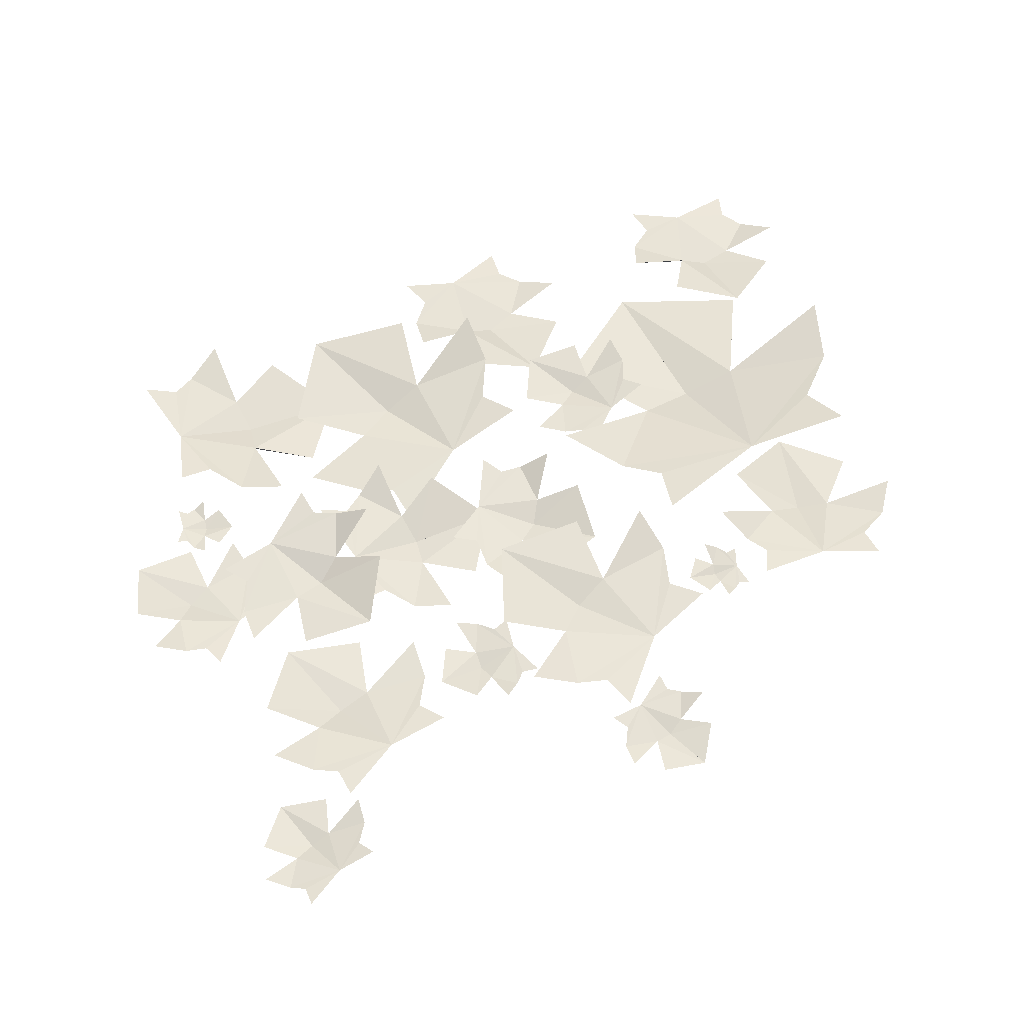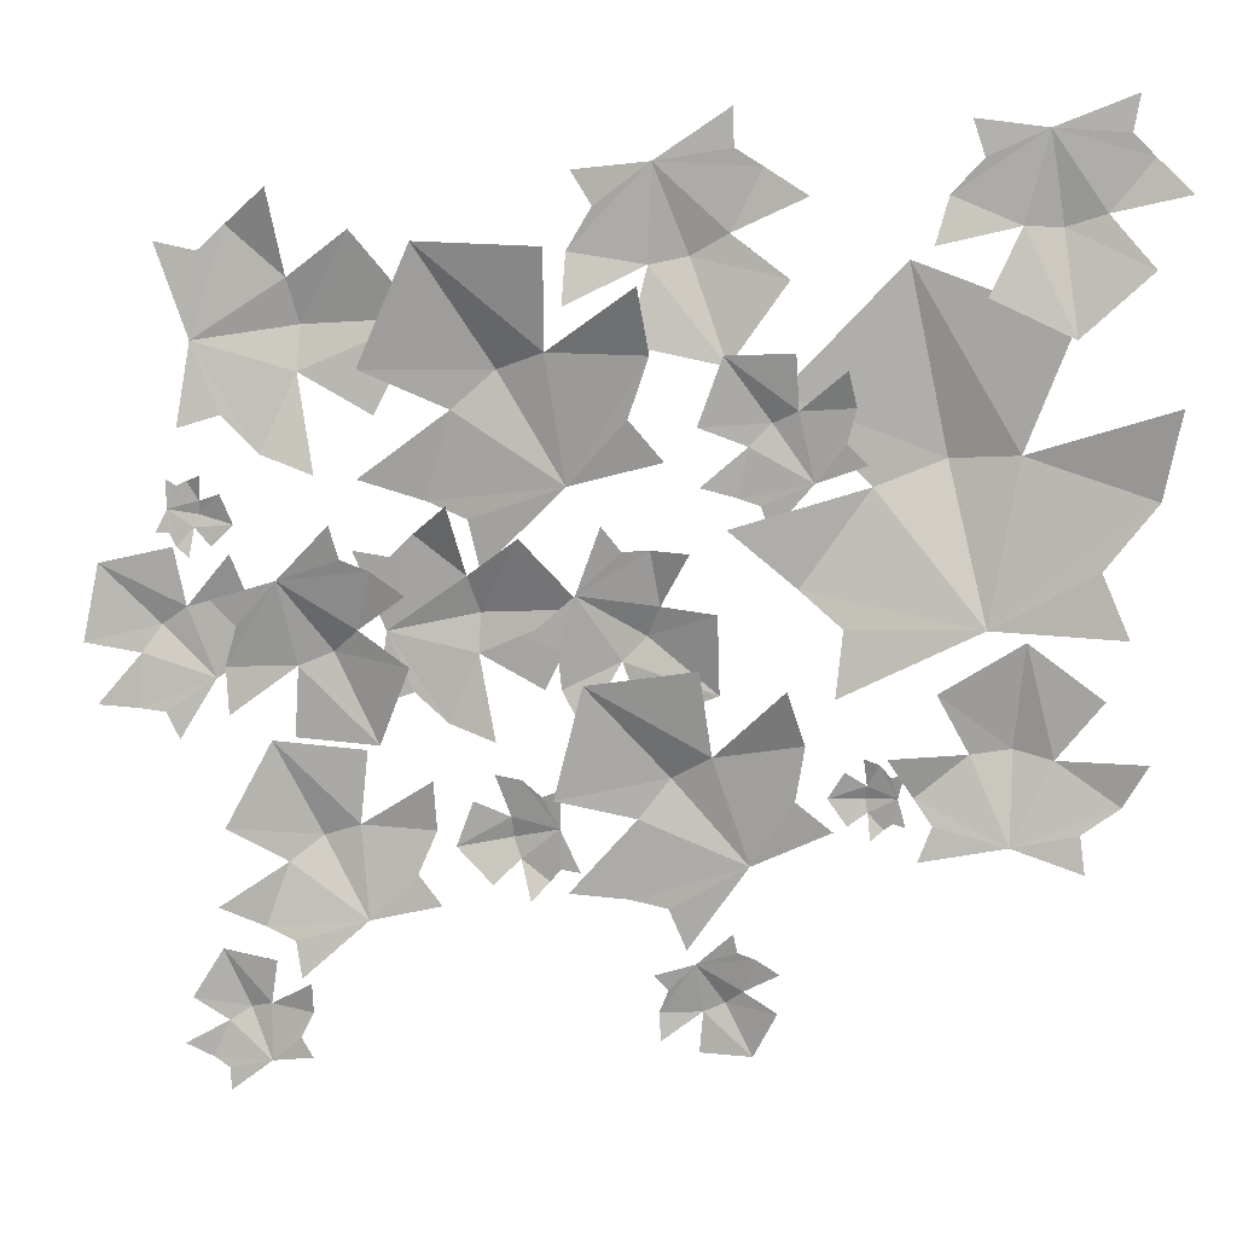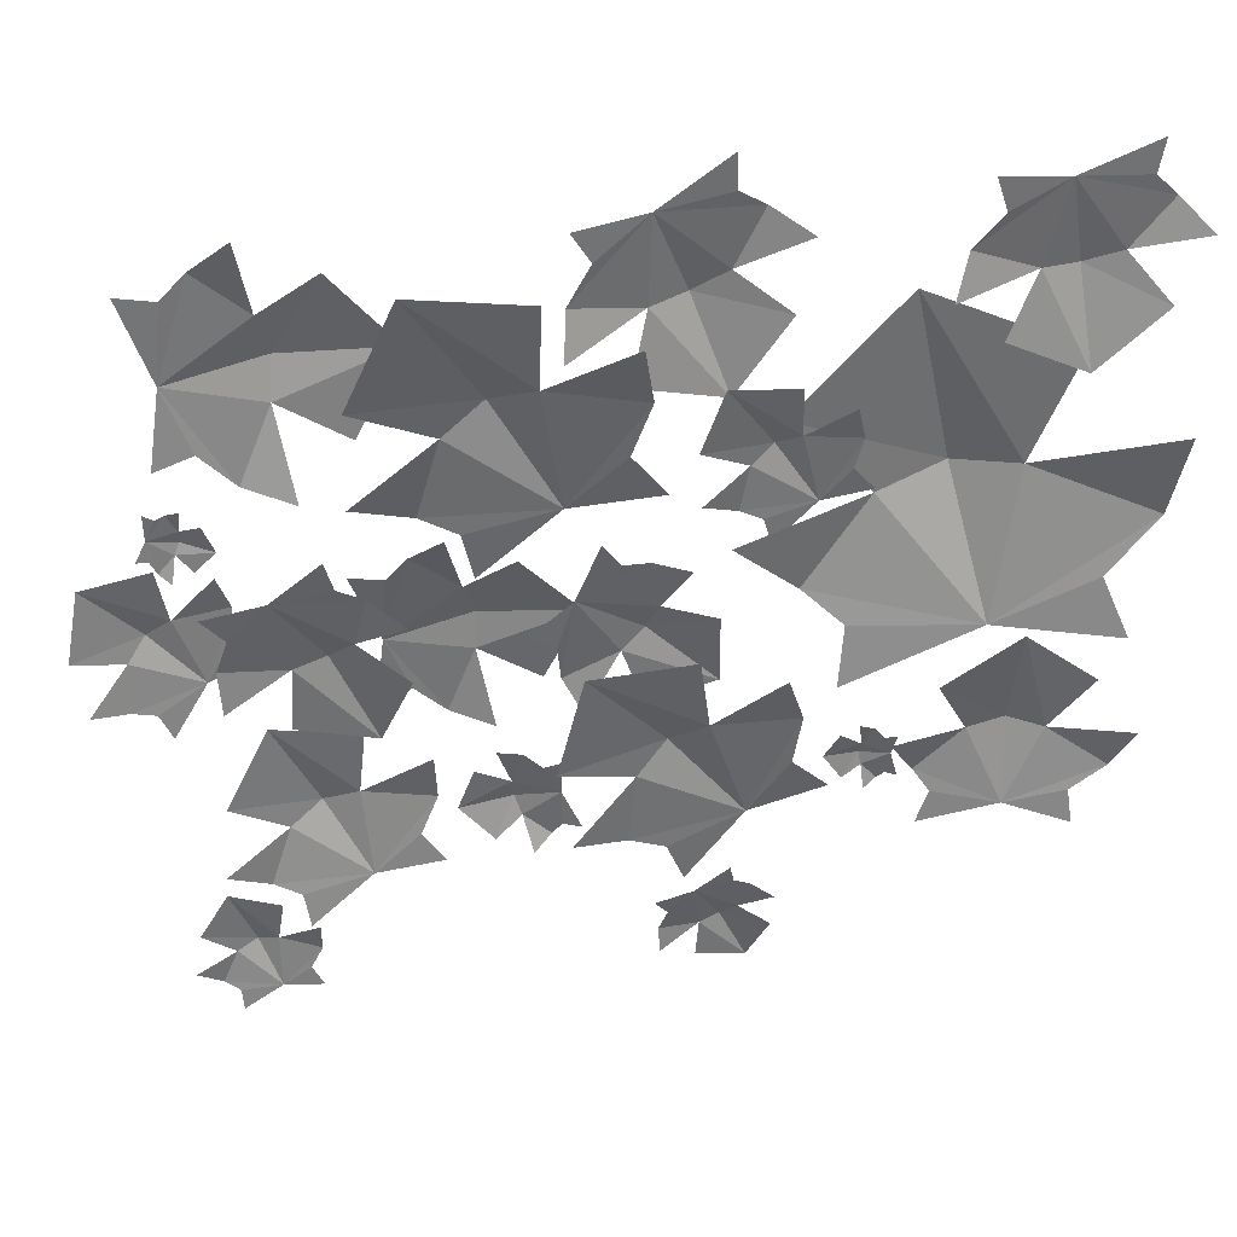
<metadata>
{"format":"obj","ext":"obj","renderer":"f3d","projection":"perspective","resolution":1024,"background":"white","views":[{"elev":55.0,"azim":164.3,"up":"+Y"},{"elev":12.3,"azim":-171.7,"up":"+Z"},{"elev":36.0,"azim":179.0,"up":"+Z"}]}
</metadata>
<code>
o group1173903527.001
v -0.4298 -0.065 0.5929
v -0.3868 0.000852 0.3526
v -0.3639 -0.004792 0.4233
v -0.303 -0.01578 0.4409
v -0.2085 0.01191 0.4694
v -0.3291 -0.02055 0.5726
v -0.2651 -0.001543 0.8049
v -0.388 -0.03327 0.6325
v -0.4501 0.01547 0.816
v -0.4565 -0.006586 0.6676
v -0.5838 0.05254 0.7805
v -0.6047 0.03048 0.6837
v -0.5808 0.02831 0.5931
v -0.6359 0.03991 0.5414
v -0.5002 0.009232 0.4868
v -0.1998 0.003678 0.6225
v -0.3409 -0.04489 0.7193
f 15 2 1
f 2 3 1
f 3 4 1
f 4 5 1
f 5 6 1
f 16 1 6
f 1 17 7
f 7 8 1
f 1 17 9
f 9 10 1
f 10 11 1
f 11 12 1
f 12 13 1
f 13 14 1
f 14 15 1
f 16 17 1
f 16 7 17
f 7 9 17
f 8 7 16
f 16 6 8
f 15 14 13
f 3 2 15
f 4 3 15
f 13 12 15
f 6 4 15
f 8 6 15
f 10 8 15
f 12 10 15
f 12 11 10
f 10 9 7
f 7 8 10
f 6 5 4
o group1173903527.020
v 0.4428 -0.08606 0.1045
v 0.6862 0.04734 0.2906
v 0.5906 0.03201 0.273
v 0.5312 0.02519 0.3335
v 0.435 0.07252 0.4163
v 0.3976 -0.007655 0.2215
v 0.08821 -0.01116 0.1423
v 0.3682 -0.04436 0.1194
v 0.1953 -0.02258 -0.07877
v 0.371 -0.02733 0.01325
v 0.321 0.008697 -0.2166
v 0.4471 -0.007247 -0.1739
v 0.5355 0.009293 -0.08878
v 0.6301 0.02365 -0.1212
v 0.6059 0.0162 0.07463
v 0.2543 0.03752 0.331
v 0.2386 -0.06603 0.1205
f 32 19 18
f 19 20 18
f 20 21 18
f 21 22 18
f 22 23 18
f 33 18 23
f 18 34 24
f 24 25 18
f 18 34 26
f 26 27 18
f 27 28 18
f 28 29 18
f 29 30 18
f 30 31 18
f 31 32 18
f 33 34 18
f 33 24 34
f 24 26 34
f 25 24 33
f 33 23 25
f 32 31 30
f 20 19 32
f 21 20 32
f 30 29 32
f 23 21 32
f 25 23 32
f 27 25 32
f 29 27 32
f 29 28 27
f 27 26 24
f 24 25 27
f 23 22 21
o group1173903527.023
v -1.074 -0.08597 1.199
v -1.275 -0.03901 1.46
v -1.258 -0.03479 1.363
v -1.318 -0.046 1.304
v -1.412 -0.004879 1.217
v -1.207 -0.03092 1.167
v -1.142 0.03188 0.863
v -1.101 -0.03799 1.132
v -0.921 0.05515 0.9657
v -1.002 0.002231 1.138
v -0.7897 0.09718 1.094
v -0.8225 0.05259 1.215
v -0.9052 0.03513 1.305
v -0.8734 0.04163 1.4
v -1.062 -0.00671 1.375
v -1.329 0.009304 1.034
v -1.102 -0.03884 1.002
f 49 36 35
f 36 37 35
f 37 38 35
f 38 39 35
f 39 40 35
f 50 35 40
f 41 51 35
f 41 35 42
f 35 51 43
f 43 44 35
f 44 45 35
f 45 46 35
f 46 47 35
f 47 48 35
f 48 49 35
f 50 51 35
f 50 41 51
f 41 43 51
f 42 41 50
f 50 40 42
f 49 48 47
f 37 36 49
f 38 37 49
f 47 46 49
f 40 38 49
f 42 40 49
f 44 42 49
f 46 44 49
f 46 45 44
f 44 43 41
f 41 42 44
f 40 39 38
o group1173903527.002
v -0.1257 -0.1102 1.112
v -0.2782 -0.05498 1.421
v -0.2822 -0.05602 1.318
v -0.3552 -0.07501 1.271
v -0.4739 -0.04301 1.201
v -0.2725 -0.06212 1.106
v -0.276 -0.01294 0.7757
v -0.171 -0.06592 1.047
v -0.02889 0.03058 0.8311
v -0.07106 -0.01793 1.028
v 0.1307 0.09044 0.9313
v 0.1264 0.04998 1.065
v 0.06236 0.03304 1.176
v 0.1152 0.04793 1.267
v -0.08038 -0.01486 1.286
v -0.4291 -0.03565 0.9939
v -0.2006 -0.07556 0.9132
f 66 53 52
f 53 54 52
f 54 55 52
f 55 56 52
f 56 57 52
f 67 52 57
f 58 68 52
f 58 52 59
f 52 68 60
f 60 61 52
f 61 62 52
f 62 63 52
f 63 64 52
f 64 65 52
f 65 66 52
f 67 68 52
f 67 58 68
f 58 60 68
f 59 58 67
f 67 57 59
f 66 65 64
f 54 53 66
f 55 54 66
f 64 63 66
f 57 55 66
f 59 57 66
f 61 59 66
f 63 61 66
f 63 62 61
f 61 60 58
f 58 59 61
f 57 56 55
o group1173903527.003
v 0.7557 -0.08944 -0.5684
v 0.843 0.05178 -0.874
v 0.8623 0.03523 -0.7747
v 0.9436 0.02823 -0.7403
v 1.06 0.07753 -0.6781
v 0.8859 -0.007328 -0.5685
v 0.9267 -0.01302 -0.2387
v 0.7983 -0.04632 -0.5015
v 0.6718 -0.02578 -0.2586
v 0.6943 -0.02925 -0.4638
v 0.4904 0.006521 -0.3279
v 0.484 -0.009171 -0.4663
v 0.5328 0.009023 -0.5842
v 0.4655 0.02423 -0.6634
v 0.6644 0.0176 -0.7144
v 1.046 0.03966 -0.4709
v 0.8486 -0.0695 -0.3765
f 83 70 69
f 70 71 69
f 71 72 69
f 72 73 69
f 73 74 69
f 84 69 74
f 69 85 75
f 75 76 69
f 69 85 77
f 77 78 69
f 78 79 69
f 79 80 69
f 80 81 69
f 81 82 69
f 82 83 69
f 84 85 69
f 84 75 85
f 75 77 85
f 76 75 84
f 84 74 76
f 83 82 81
f 71 70 83
f 72 71 83
f 81 80 83
f 74 72 83
f 76 74 83
f 78 76 83
f 80 78 83
f 80 79 78
f 78 77 75
f 75 76 78
f 74 73 72
o group1173903527.004
v 0.9408 -0.1532 0.8316
v 1.207 -0.007965 1.072
v 1.098 -0.03104 1.047
v 1.029 -0.05317 1.114
v 0.9127 -0.01984 1.213
v 0.8798 -0.08514 0.9766
v 0.5239 -0.1036 0.8766
v 0.8507 -0.1141 0.853
v 0.6522 -0.07375 0.6239
v 0.8541 -0.07816 0.7337
v 0.7969 -0.006095 0.4738
v 0.9432 -0.02008 0.5239
v 1.043 -0.006549 0.6266
v 1.151 0.02295 0.5942
v 1.121 -0.01755 0.8173
v 0.7085 -0.06239 1.105
v 0.7029 -0.1502 0.8474
f 100 87 86
f 87 88 86
f 88 89 86
f 89 90 86
f 90 91 86
f 101 86 91
f 86 102 92
f 92 93 86
f 86 102 94
f 94 95 86
f 95 96 86
f 96 97 86
f 97 98 86
f 98 99 86
f 99 100 86
f 101 102 86
f 101 92 102
f 92 94 102
f 93 92 101
f 101 91 93
f 100 99 98
f 88 87 100
f 89 88 100
f 98 97 100
f 91 89 100
f 93 91 100
f 95 93 100
f 97 95 100
f 97 96 95
f 95 94 92
f 92 93 95
f 91 90 89
o group1173903527.005
v 0.2538 -0.1222 0.6783
v 0.3654 -0.03077 0.2305
v 0.398 -0.0308 0.3652
v 0.5089 -0.04639 0.4077
v 0.6794 0.01254 0.4697
v 0.4422 -0.0385 0.6483
v 0.5277 0.03062 1.084
v 0.3247 -0.05632 0.7528
v 0.1825 0.0564 1.077
v 0.1921 -0.004791 0.8047
v -0.06158 0.1151 0.9879
v -0.08618 0.0603 0.8089
v -0.0291 0.045 0.6449
v -0.1243 0.05736 0.5401
v 0.1359 -0.001574 0.462
v 0.6742 0.01827 0.7553
v 0.4002 -0.0643 0.9215
f 117 104 103
f 104 105 103
f 105 106 103
f 106 107 103
f 107 108 103
f 118 103 108
f 109 119 103
f 109 103 110
f 103 119 111
f 111 112 103
f 112 113 103
f 113 114 103
f 114 115 103
f 115 116 103
f 116 117 103
f 118 119 103
f 118 109 119
f 109 111 119
f 110 109 118
f 118 108 110
f 117 116 115
f 105 104 117
f 106 105 117
f 115 114 117
f 108 106 117
f 110 108 117
f 112 110 117
f 114 112 117
f 114 113 112
f 112 111 109
f 109 110 112
f 108 107 106
o group1173903527.006
v -1.014 0.001925 -0.2491
v -0.7818 0.1312 -0.4567
v -0.8172 0.1165 -0.365
v -0.7681 0.1085 -0.2949
v -0.7024 0.1547 -0.1841
v -0.9047 0.07853 -0.1828
v -1.04 0.07817 0.11
v -1.012 0.04399 -0.1723
v -1.24 0.07138 -0.03689
v -1.117 0.06368 -0.1945
v -1.353 0.1057 -0.1871
v -1.288 0.08802 -0.3044
v -1.187 0.1023 -0.3766
v -1.201 0.1172 -0.4765
v -1.012 0.1052 -0.4166
v -0.8211 0.1222 -0.02038
v -1.035 0.02265 -0.04342
f 134 121 120
f 121 122 120
f 122 123 120
f 123 124 120
f 124 125 120
f 135 120 125
f 120 136 126
f 126 127 120
f 120 136 128
f 128 129 120
f 129 130 120
f 130 131 120
f 131 132 120
f 132 133 120
f 133 134 120
f 135 136 120
f 135 126 136
f 126 128 136
f 127 126 135
f 135 125 127
f 134 133 132
f 122 121 134
f 123 122 134
f 132 131 134
f 125 123 134
f 127 125 134
f 129 127 134
f 131 129 134
f 131 130 129
f 129 128 126
f 126 127 129
f 125 124 123
o group1173903527.007
v -0.2533 -0.04881 -0.8745
v -0.3049 0.0236 -0.7041
v -0.316 0.0136 -0.7587
v -0.3607 0.005353 -0.7767
v -0.4283 0.02618 -0.8094
v -0.3293 -0.01078 -0.8725
v -0.3559 -0.01563 -1.054
v -0.28 -0.02733 -0.9108
v -0.2148 -0.00874 -1.047
v -0.2242 -0.01219 -0.9329
v -0.1159 0.01885 -1.011
v -0.1097 0.01035 -0.9343
v -0.1359 0.01751 -0.8684
v -0.09867 0.02943 -0.8255
v -0.207 0.01482 -0.7947
v -0.4214 0.006441 -0.9242
v -0.3081 -0.04264 -0.9792
f 151 138 137
f 138 139 137
f 139 140 137
f 140 141 137
f 141 142 137
f 152 137 142
f 137 153 143
f 143 144 137
f 137 153 145
f 145 146 137
f 146 147 137
f 147 148 137
f 148 149 137
f 149 150 137
f 150 151 137
f 152 153 137
f 152 143 153
f 143 145 153
f 144 143 152
f 152 142 144
f 151 150 149
f 139 138 151
f 140 139 151
f 149 148 151
f 142 140 151
f 144 142 151
f 146 144 151
f 148 146 151
f 148 147 146
f 146 145 143
f 143 144 146
f 142 141 140
o group1173903527.008
v -0.01457 -0.07539 0.1027
v 0.04307 0.02507 0.3667
v -0.009596 0.01731 0.3005
v -0.08274 0.01456 0.306
v -0.1903 0.06042 0.3072
v -0.1071 -0.005776 0.1562
v -0.2631 0.008928 -0.07051
v -0.06977 -0.03535 0.07179
v -0.06863 -0.006112 -0.1541
v -0.007024 -0.02044 0.005036
v 0.09245 0.01425 -0.1712
v 0.1493 -0.006731 -0.07273
v 0.1591 0.002213 0.0333
v 0.2394 0.009374 0.06634
v 0.1123 0.003585 0.1796
v -0.2604 0.04078 0.1481
v -0.1553 -0.04671 -0.001716
f 168 155 154
f 155 156 154
f 156 157 154
f 157 158 154
f 158 159 154
f 169 154 159
f 154 170 160
f 160 161 154
f 154 170 162
f 162 163 154
f 163 164 154
f 164 165 154
f 165 166 154
f 166 167 154
f 167 168 154
f 169 170 154
f 169 160 170
f 160 162 170
f 161 160 169
f 169 159 161
f 168 167 166
f 156 155 168
f 157 156 168
f 166 165 168
f 159 157 168
f 161 159 168
f 163 161 168
f 165 163 168
f 165 164 163
f 163 162 160
f 160 161 163
f 159 158 157
o group1173903527.009
v 1.132 -0.02969 0.3655
v 1.19 0.005367 0.4576
v 1.161 0.002286 0.4406
v 1.135 -0.001191 0.4532
v 1.095 0.01358 0.4709
v 1.104 -0.006345 0.401
v 1.013 0.000151 0.3408
v 1.106 -0.01483 0.3635
v 1.073 0.002235 0.2813
v 1.119 -0.005382 0.3303
v 1.129 0.01567 0.2522
v 1.165 0.006741 0.2794
v 1.184 0.008003 0.3173
v 1.218 0.01251 0.318
v 1.188 0.003553 0.378
v 1.046 0.007514 0.4219
v 1.064 -0.02017 0.3486
f 185 172 171
f 172 173 171
f 173 174 171
f 174 175 171
f 175 176 171
f 186 171 176
f 177 187 171
f 177 171 178
f 171 187 179
f 179 180 171
f 180 181 171
f 181 182 171
f 182 183 171
f 183 184 171
f 184 185 171
f 186 187 171
f 186 177 187
f 177 179 187
f 178 177 186
f 186 176 178
f 185 184 183
f 173 172 185
f 174 173 185
f 183 182 185
f 176 174 185
f 178 176 185
f 180 178 185
f 182 180 185
f 182 181 180
f 180 179 177
f 177 178 180
f 176 175 174
o group1173903527.010
v 1.177 -0.0725 0.02365
v 1.165 0.0262 -0.2346
v 1.204 0.01948 -0.1629
v 1.274 0.01945 -0.1552
v 1.373 0.06713 -0.1369
v 1.271 -0.001684 -0.009811
v 1.377 0.01404 0.2317
v 1.222 -0.03271 0.06292
v 1.18 -0.008442 0.276
v 1.15 -0.02167 0.1149
v 1.024 0.005271 0.2639
v 0.9888 -0.01518 0.1608
v 0.998 -0.005192 0.05915
v 0.9279 -0.000539 0.01387
v 1.068 0.000142 -0.07059
v 1.412 0.04808 0.02543
v 1.29 -0.04188 0.1473
f 202 189 188
f 189 190 188
f 190 191 188
f 191 192 188
f 192 193 188
f 203 188 193
f 188 204 194
f 194 195 188
f 188 204 196
f 196 197 188
f 197 198 188
f 198 199 188
f 199 200 188
f 200 201 188
f 201 202 188
f 203 204 188
f 203 194 204
f 194 196 204
f 195 194 203
f 203 193 195
f 202 201 200
f 190 189 202
f 191 190 202
f 200 199 202
f 193 191 202
f 195 193 202
f 197 195 202
f 199 197 202
f 199 198 197
f 197 196 194
f 194 195 197
f 193 192 191
o group1173903527.011
v -0.1992 -0.109 -0.3649
v -0.1799 -0.008777 -0.7655
v -0.1309 -0.009334 -0.6541
v -0.02754 -0.01467 -0.6348
v 0.1243 0.0497 -0.6049
v -0.04824 -0.01924 -0.4163
v 0.08779 0.03779 -0.04973
v -0.1317 -0.04725 -0.3087
v -0.2127 0.03144 -0.002314
v -0.2419 -0.01463 -0.2417
v -0.4413 0.06439 -0.03997
v -0.486 0.01875 -0.193
v -0.4612 0.01417 -0.3441
v -0.5605 0.01951 -0.4198
v -0.3439 -0.00821 -0.5292
v 0.1638 0.04732 -0.357
v -0.03983 -0.05198 -0.1747
f 219 206 205
f 206 207 205
f 207 208 205
f 208 209 205
f 209 210 205
f 220 205 210
f 211 221 205
f 211 205 212
f 205 221 213
f 213 214 205
f 214 215 205
f 215 216 205
f 216 217 205
f 217 218 205
f 218 219 205
f 220 221 205
f 220 211 221
f 211 213 221
f 212 211 220
f 220 210 212
f 219 218 217
f 207 206 219
f 208 207 219
f 217 216 219
f 210 208 219
f 212 210 219
f 214 212 219
f 216 214 219
f 216 215 214
f 214 213 211
f 211 212 214
f 210 209 208
o group1173903527.012
v 0.7899 -0.04965 0.07028
v 0.7394 0.08341 0.3618
v 0.7146 0.07206 0.2702
v 0.6368 0.07427 0.2425
v 0.5304 0.1327 0.1919
v 0.6775 0.03926 0.07882
v 0.6215 0.04497 -0.2261
v 0.7511 -0.004071 0.01101
v 0.8573 0.007716 -0.2219
v 0.8471 0.002352 -0.02962
v 1.032 0.01841 -0.167
v 1.044 0.000296 -0.03862
v 1.007 0.01946 0.0741
v 1.075 0.02528 0.1443
v 0.8929 0.03757 0.2028
v 0.5285 0.1006 -0.002417
v 0.6955 -0.01799 -0.1029
f 236 223 222
f 223 224 222
f 224 225 222
f 225 226 222
f 226 227 222
f 237 222 227
f 222 238 228
f 228 229 222
f 222 238 230
f 230 231 222
f 231 232 222
f 232 233 222
f 233 234 222
f 234 235 222
f 235 236 222
f 237 238 222
f 237 228 238
f 228 230 238
f 229 228 237
f 237 227 229
f 236 235 234
f 224 223 236
f 225 224 236
f 234 233 236
f 227 225 236
f 229 227 236
f 231 229 236
f 233 231 236
f 233 232 231
f 231 230 228
f 228 229 231
f 227 226 225
o group1173903527.013
v 0.9786 -0.05312 -1.029
v 1.055 0.01755 -1.213
v 1.062 0.00729 -1.152
v 1.109 -0.004605 -1.128
v 1.181 0.01404 -1.087
v 1.065 -0.01724 -1.026
v 1.078 -0.01947 -0.8244
v 1.006 -0.03058 -0.9879
v 0.9248 -0.00151 -0.8453
v 0.9446 -0.009183 -0.9688
v 0.822 0.03515 -0.894
v 0.8211 0.02418 -0.9779
v 0.856 0.0282 -1.048
v 0.82 0.04287 -1.098
v 0.9398 0.01785 -1.122
v 1.162 -0.003854 -0.9615
v 1.03 -0.04755 -0.9101
f 253 240 239
f 240 241 239
f 241 242 239
f 242 243 239
f 243 244 239
f 254 239 244
f 239 255 245
f 245 246 239
f 239 255 247
f 247 248 239
f 248 249 239
f 249 250 239
f 250 251 239
f 251 252 239
f 252 253 239
f 254 255 239
f 254 245 255
f 245 247 255
f 246 245 254
f 254 244 246
f 253 252 251
f 241 240 253
f 242 241 253
f 251 250 253
f 244 242 253
f 246 244 253
f 248 246 253
f 250 248 253
f 250 249 248
f 248 247 245
f 245 246 248
f 244 243 242
o group1173903527.014
v -0.8805 -0.1518 0.4104
v -0.5636 0.06976 -0.05534
v -0.5797 0.03564 0.1189
v -0.4616 0.001896 0.212
v -0.2828 0.05552 0.3712
v -0.643 -0.04496 0.4733
v -0.7229 -0.06738 1.046
v -0.8283 -0.08924 0.5448
v -1.141 -0.02177 0.8999
v -1.014 -0.03256 0.564
v -1.404 0.08222 0.7061
v -1.357 0.05767 0.4691
v -1.219 0.07671 0.2934
v -1.292 0.1211 0.1317
v -0.9403 0.05736 0.1325
v -0.4076 -0.007087 0.7111
v -0.8059 -0.1431 0.7755
f 270 257 256
f 257 258 256
f 258 259 256
f 259 260 256
f 260 261 256
f 271 256 261
f 256 272 262
f 262 263 256
f 256 272 264
f 264 265 256
f 265 266 256
f 266 267 256
f 267 268 256
f 268 269 256
f 269 270 256
f 271 272 256
f 271 262 272
f 262 264 272
f 263 262 271
f 271 261 263
f 270 269 268
f 258 257 270
f 259 258 270
f 268 267 270
f 261 259 270
f 263 261 270
f 265 263 270
f 267 265 270
f 267 266 265
f 265 264 262
f 262 263 265
f 261 260 259
o group1173903527.015
v 0.2416 -0.04722 -0.4646
v 0.09775 0.01711 -0.5579
v 0.151 0.009972 -0.5528
v 0.1802 0.004277 -0.5887
v 0.2279 0.02755 -0.6406
v 0.2593 -0.008577 -0.5336
v 0.4323 -0.005603 -0.5069
v 0.2811 -0.02455 -0.4783
v 0.3856 -0.004 -0.3804
v 0.285 -0.01118 -0.421
v 0.324 0.01764 -0.2999
v 0.2532 0.00653 -0.3159
v 0.2003 0.01178 -0.3581
v 0.1503 0.0203 -0.336
v 0.1532 0.008857 -0.4435
v 0.3313 0.01277 -0.6025
v 0.3519 -0.03566 -0.4849
f 287 274 273
f 274 275 273
f 275 276 273
f 276 277 273
f 277 278 273
f 288 273 278
f 273 289 279
f 279 280 273
f 273 289 281
f 281 282 273
f 282 283 273
f 283 284 273
f 284 285 273
f 285 286 273
f 286 287 273
f 288 289 273
f 288 279 289
f 279 281 289
f 280 279 288
f 288 278 280
f 287 286 285
f 275 274 287
f 276 275 287
f 285 284 287
f 278 276 287
f 280 278 287
f 282 280 287
f 284 282 287
f 284 283 282
f 282 281 279
f 279 280 282
f 278 277 276
o group1173903527.016
v -0.6643 -0.03008 -0.328
v -0.7448 -0.001722 -0.4058
v -0.7123 -0.003026 -0.3961
v -0.6896 -0.006507 -0.4145
v -0.655 0.008504 -0.4422
v -0.6468 -0.007822 -0.3705
v -0.5434 0.004778 -0.3339
v -0.6394 -0.01426 -0.333
v -0.5876 0.008602 -0.2614
v -0.6445 -0.003214 -0.2978
v -0.6364 0.02219 -0.22
v -0.6777 0.01061 -0.2376
v -0.7055 0.009166 -0.2701
v -0.7394 0.01269 -0.2627
v -0.7241 0.001073 -0.3282
v -0.5951 0.006606 -0.4058
v -0.5943 -0.01758 -0.3282
f 304 291 290
f 291 292 290
f 292 293 290
f 293 294 290
f 294 295 290
f 305 290 295
f 296 306 290
f 296 290 297
f 290 306 298
f 298 299 290
f 299 300 290
f 300 301 290
f 301 302 290
f 302 303 290
f 303 304 290
f 305 306 290
f 305 296 306
f 296 298 306
f 297 296 305
f 305 295 297
f 304 303 302
f 292 291 304
f 293 292 304
f 302 301 304
f 295 293 304
f 297 295 304
f 299 297 304
f 301 299 304
f 301 300 299
f 299 298 296
f 296 297 299
f 295 294 293

</code>
